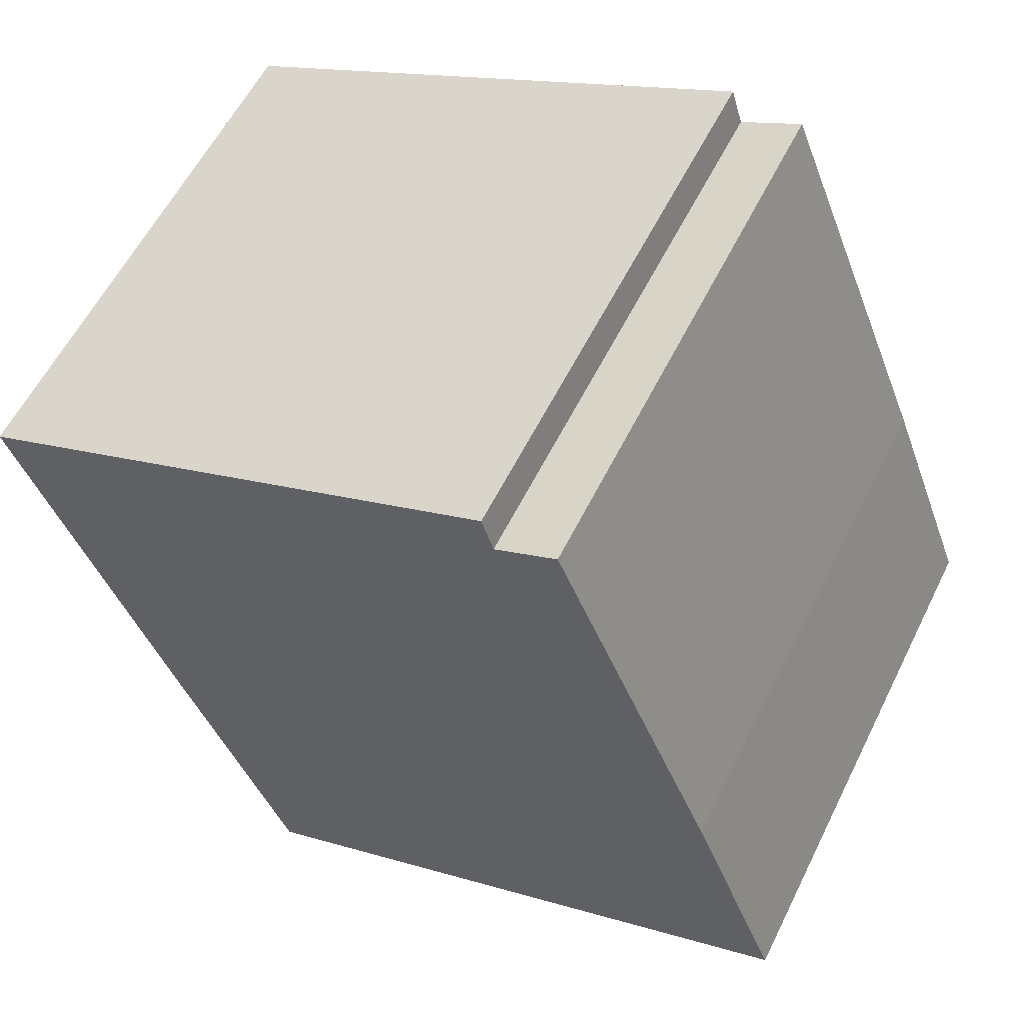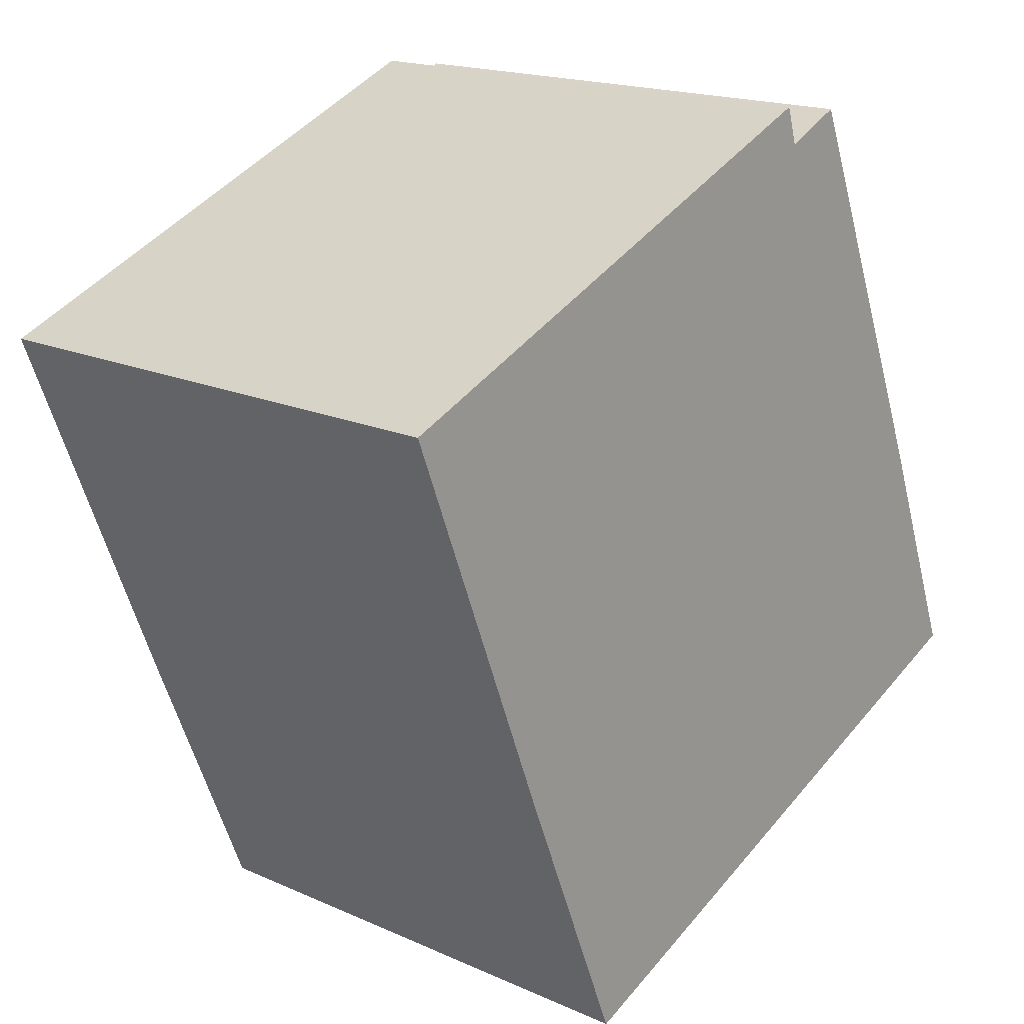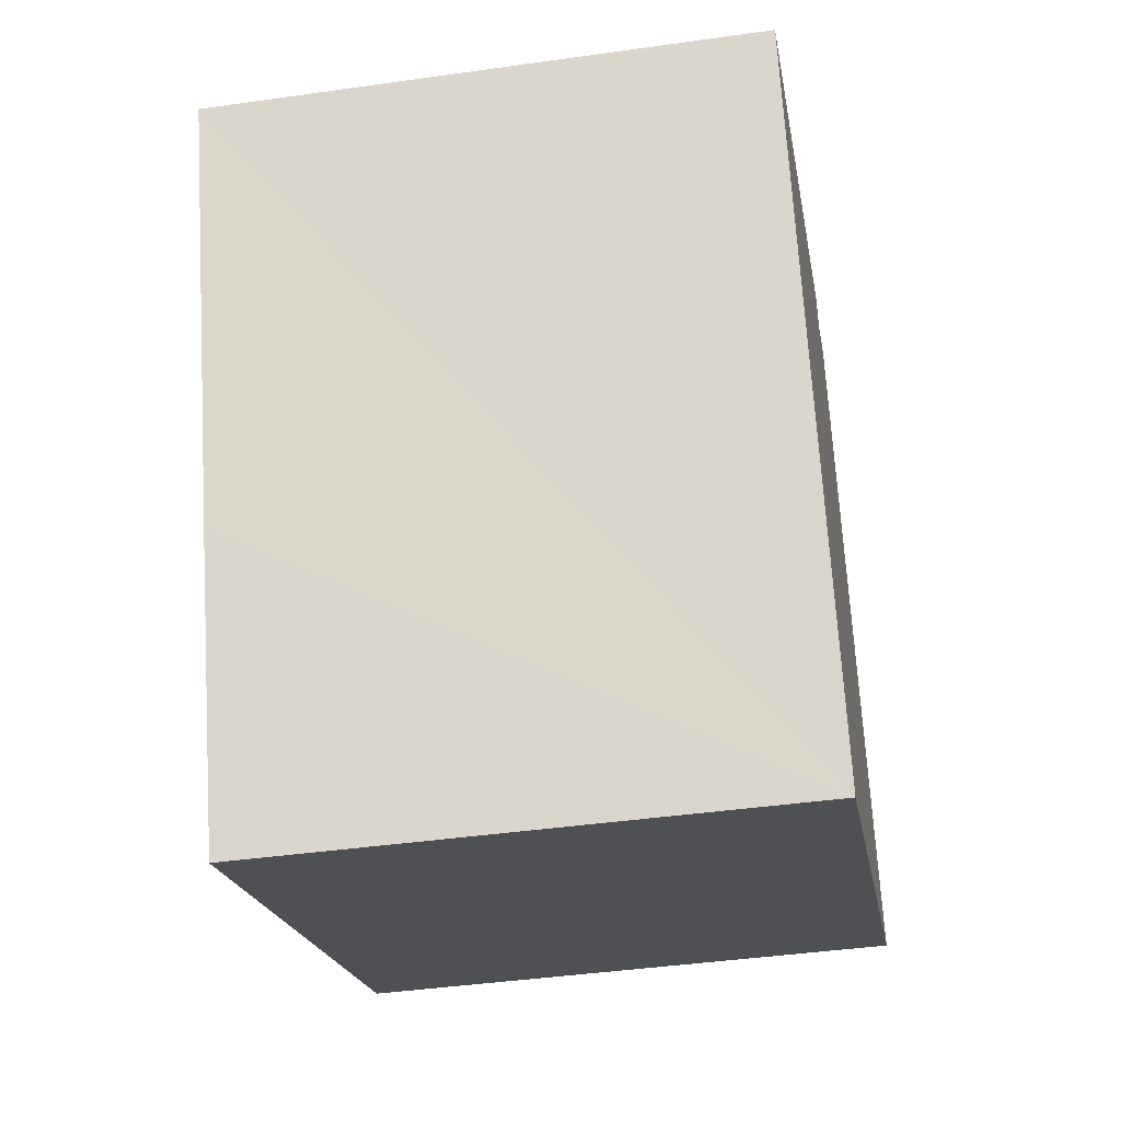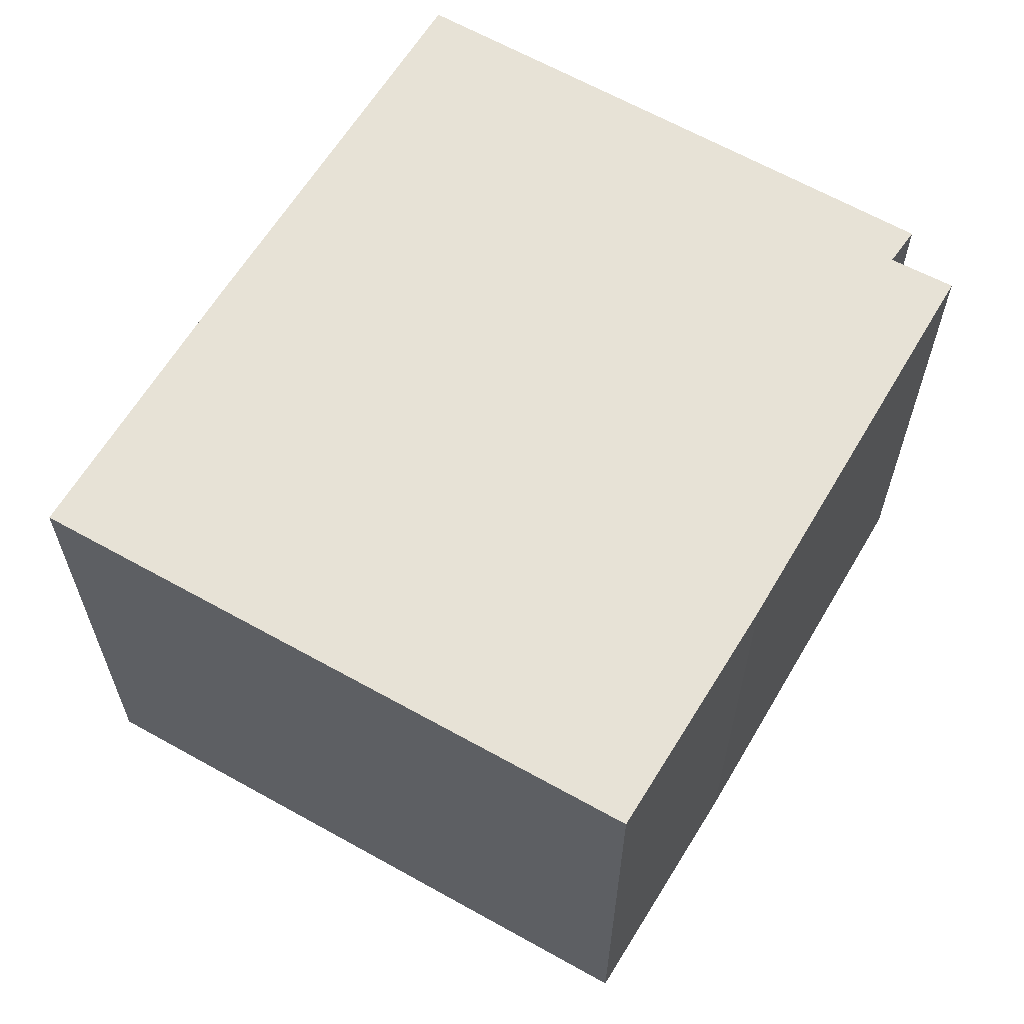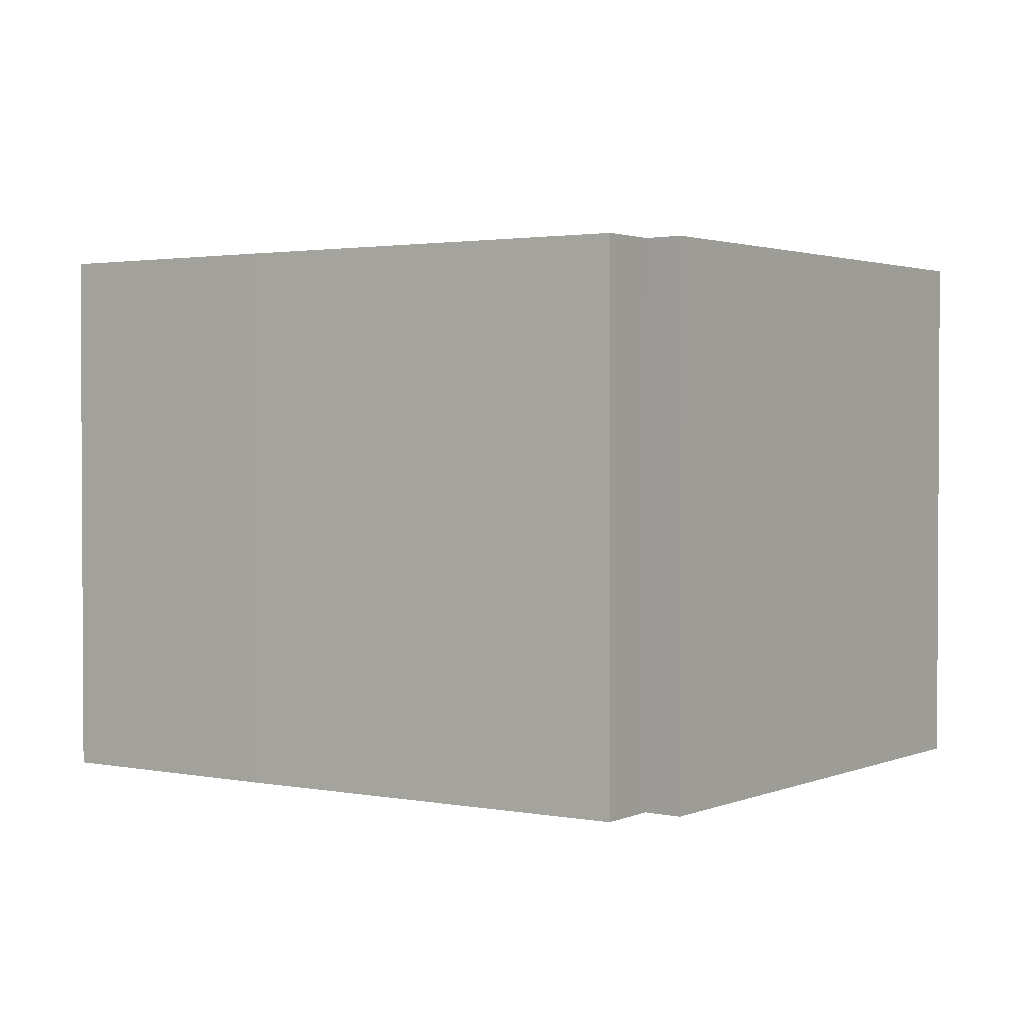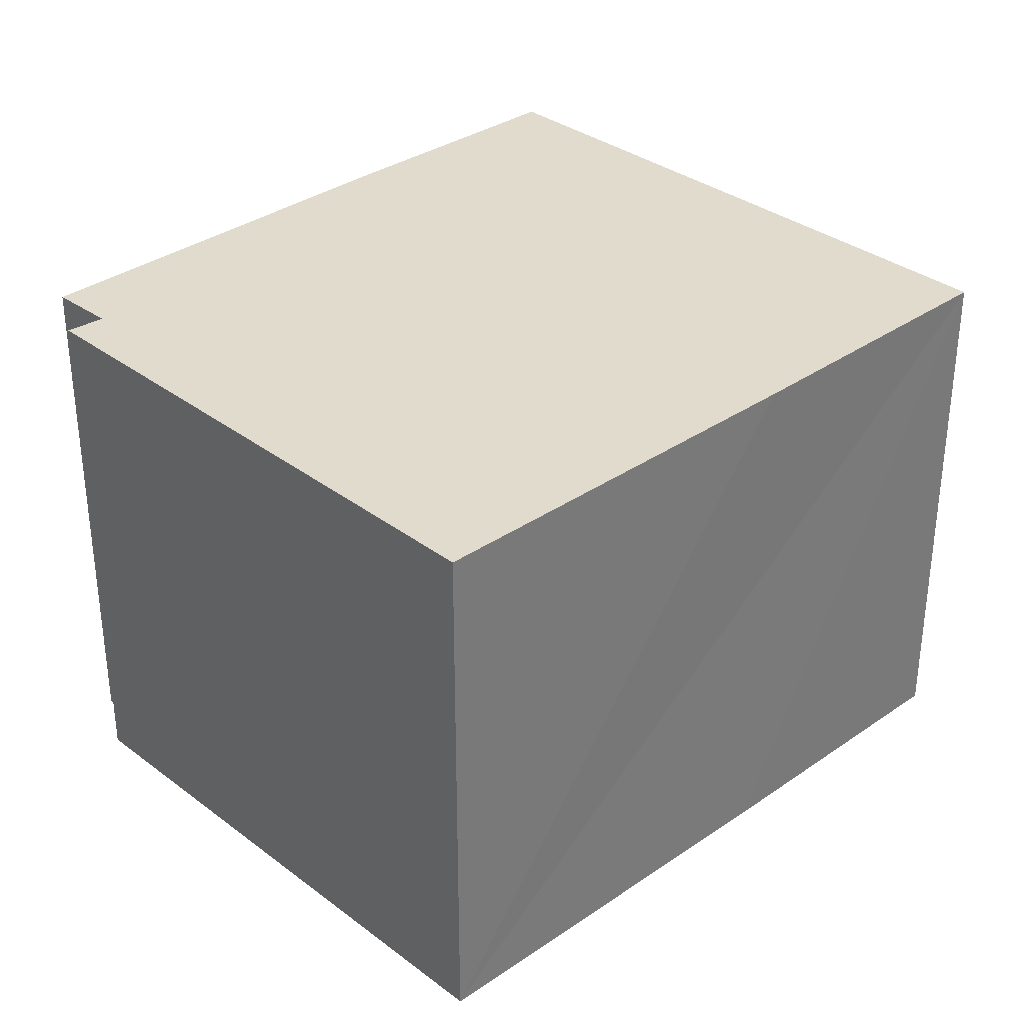
<metadata>
{"format":"obj","ext":"obj","renderer":"f3d","projection":"perspective","resolution":1024,"background":"white","views":[{"elev":58.1,"azim":-153.8,"up":"+Z"},{"elev":17.7,"azim":131.3,"up":"+Z"},{"elev":-42.4,"azim":99.6,"up":"+Z"},{"elev":63.2,"azim":-127.4,"up":"+Y"},{"elev":1.9,"azim":-32.9,"up":"+Y"},{"elev":33.9,"azim":68.4,"up":"+Y"}]}
</metadata>
<code>
v  1.617 3.462 4.058
v  2.009 3.462 3.879
v  0.578 3.462 1.506
v  0 3.462 2.12e-16
v  4.513 3.462 0.179
v  3.792 3.462 -1.619
v  5.494 3.462 2.698
v  2.083 3.462 4.122
v  2.083 -2.524e-16 4.122
v  5.494 -1.652e-16 2.698
v  1.617 -2.485e-16 4.058
v  2.009 -2.375e-16 3.879
v  4.513 -1.096e-17 0.179
v  3.792 9.914e-17 -1.619
v  0 0 0
v  0.578 -9.222e-17 1.506
g defaultobject
f 1 2 3
f 4 5 6
f 5 4 7
f 7 4 3
f 7 3 2
f 7 2 8
f 9 7 8
f 7 9 10
f 11 2 1
f 2 11 12
f 10 5 7
f 5 10 6
f 6 10 13
f 6 13 14
f 14 4 6
f 4 14 15
f 15 3 4
f 3 15 16
f 16 1 3
f 1 16 11
f 12 8 2
f 8 12 9
f 13 15 14
f 15 13 10
f 15 10 12
f 12 10 9
f 15 12 16
f 11 16 12

</code>
